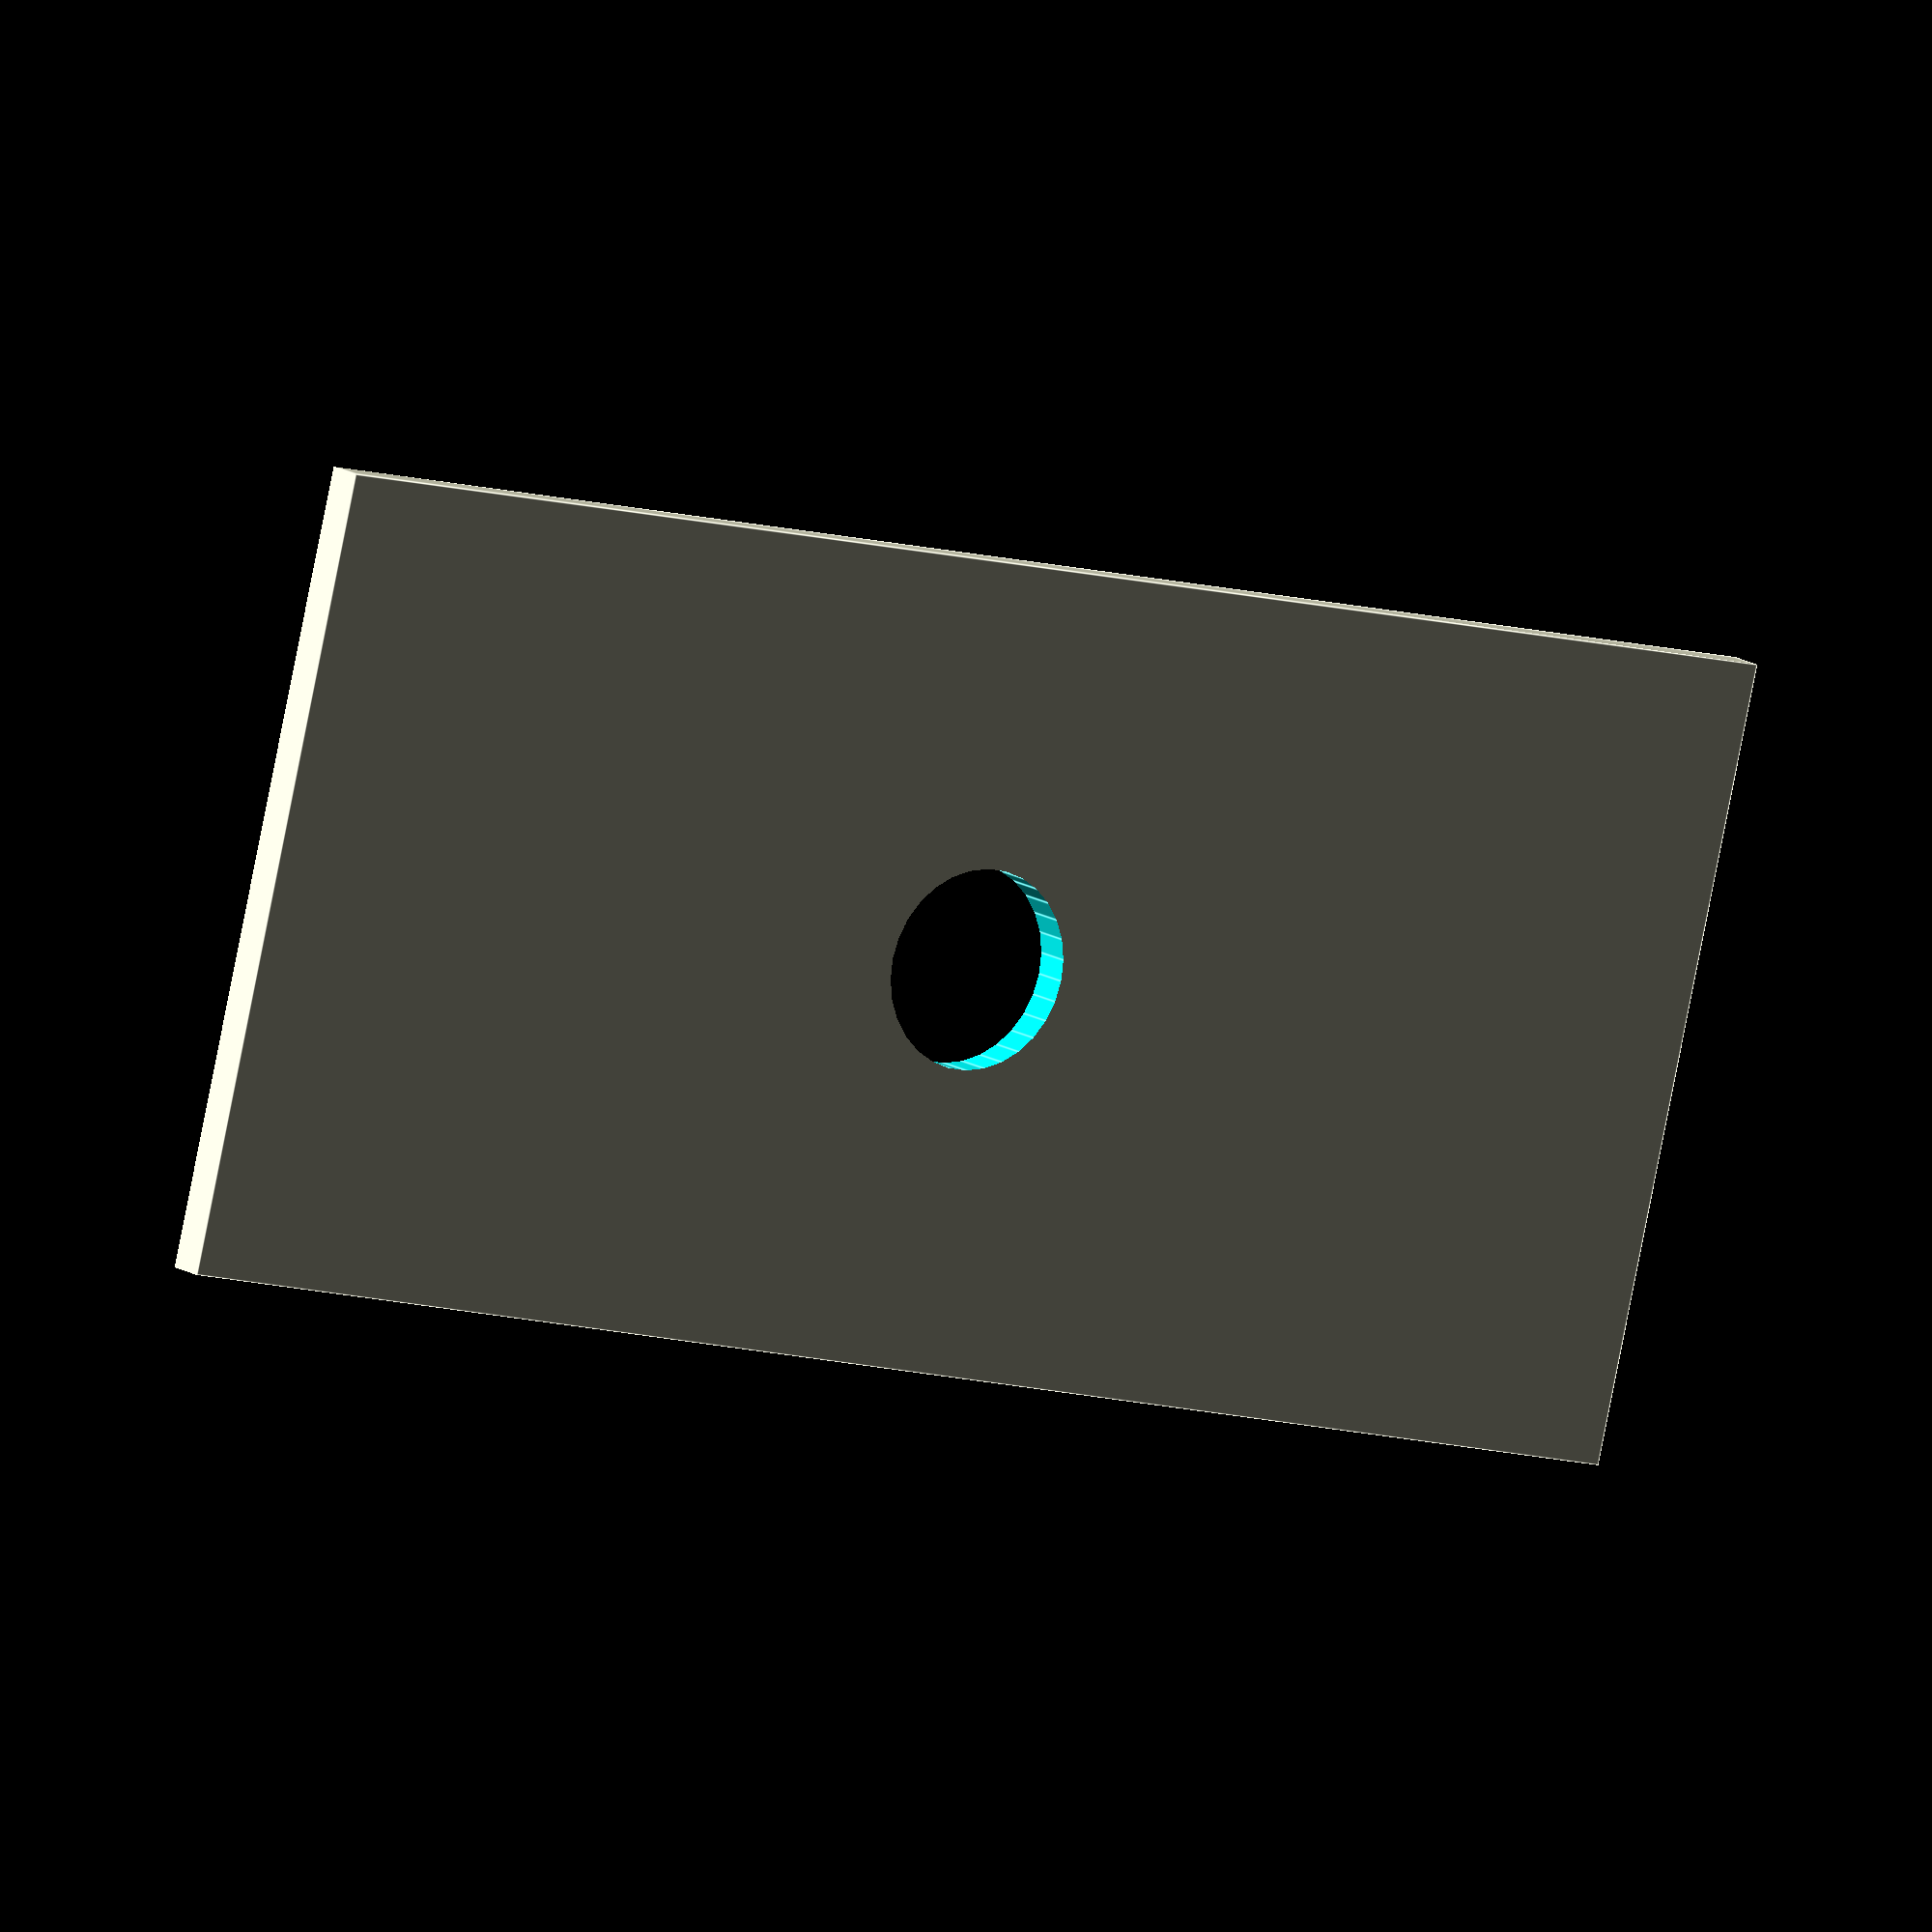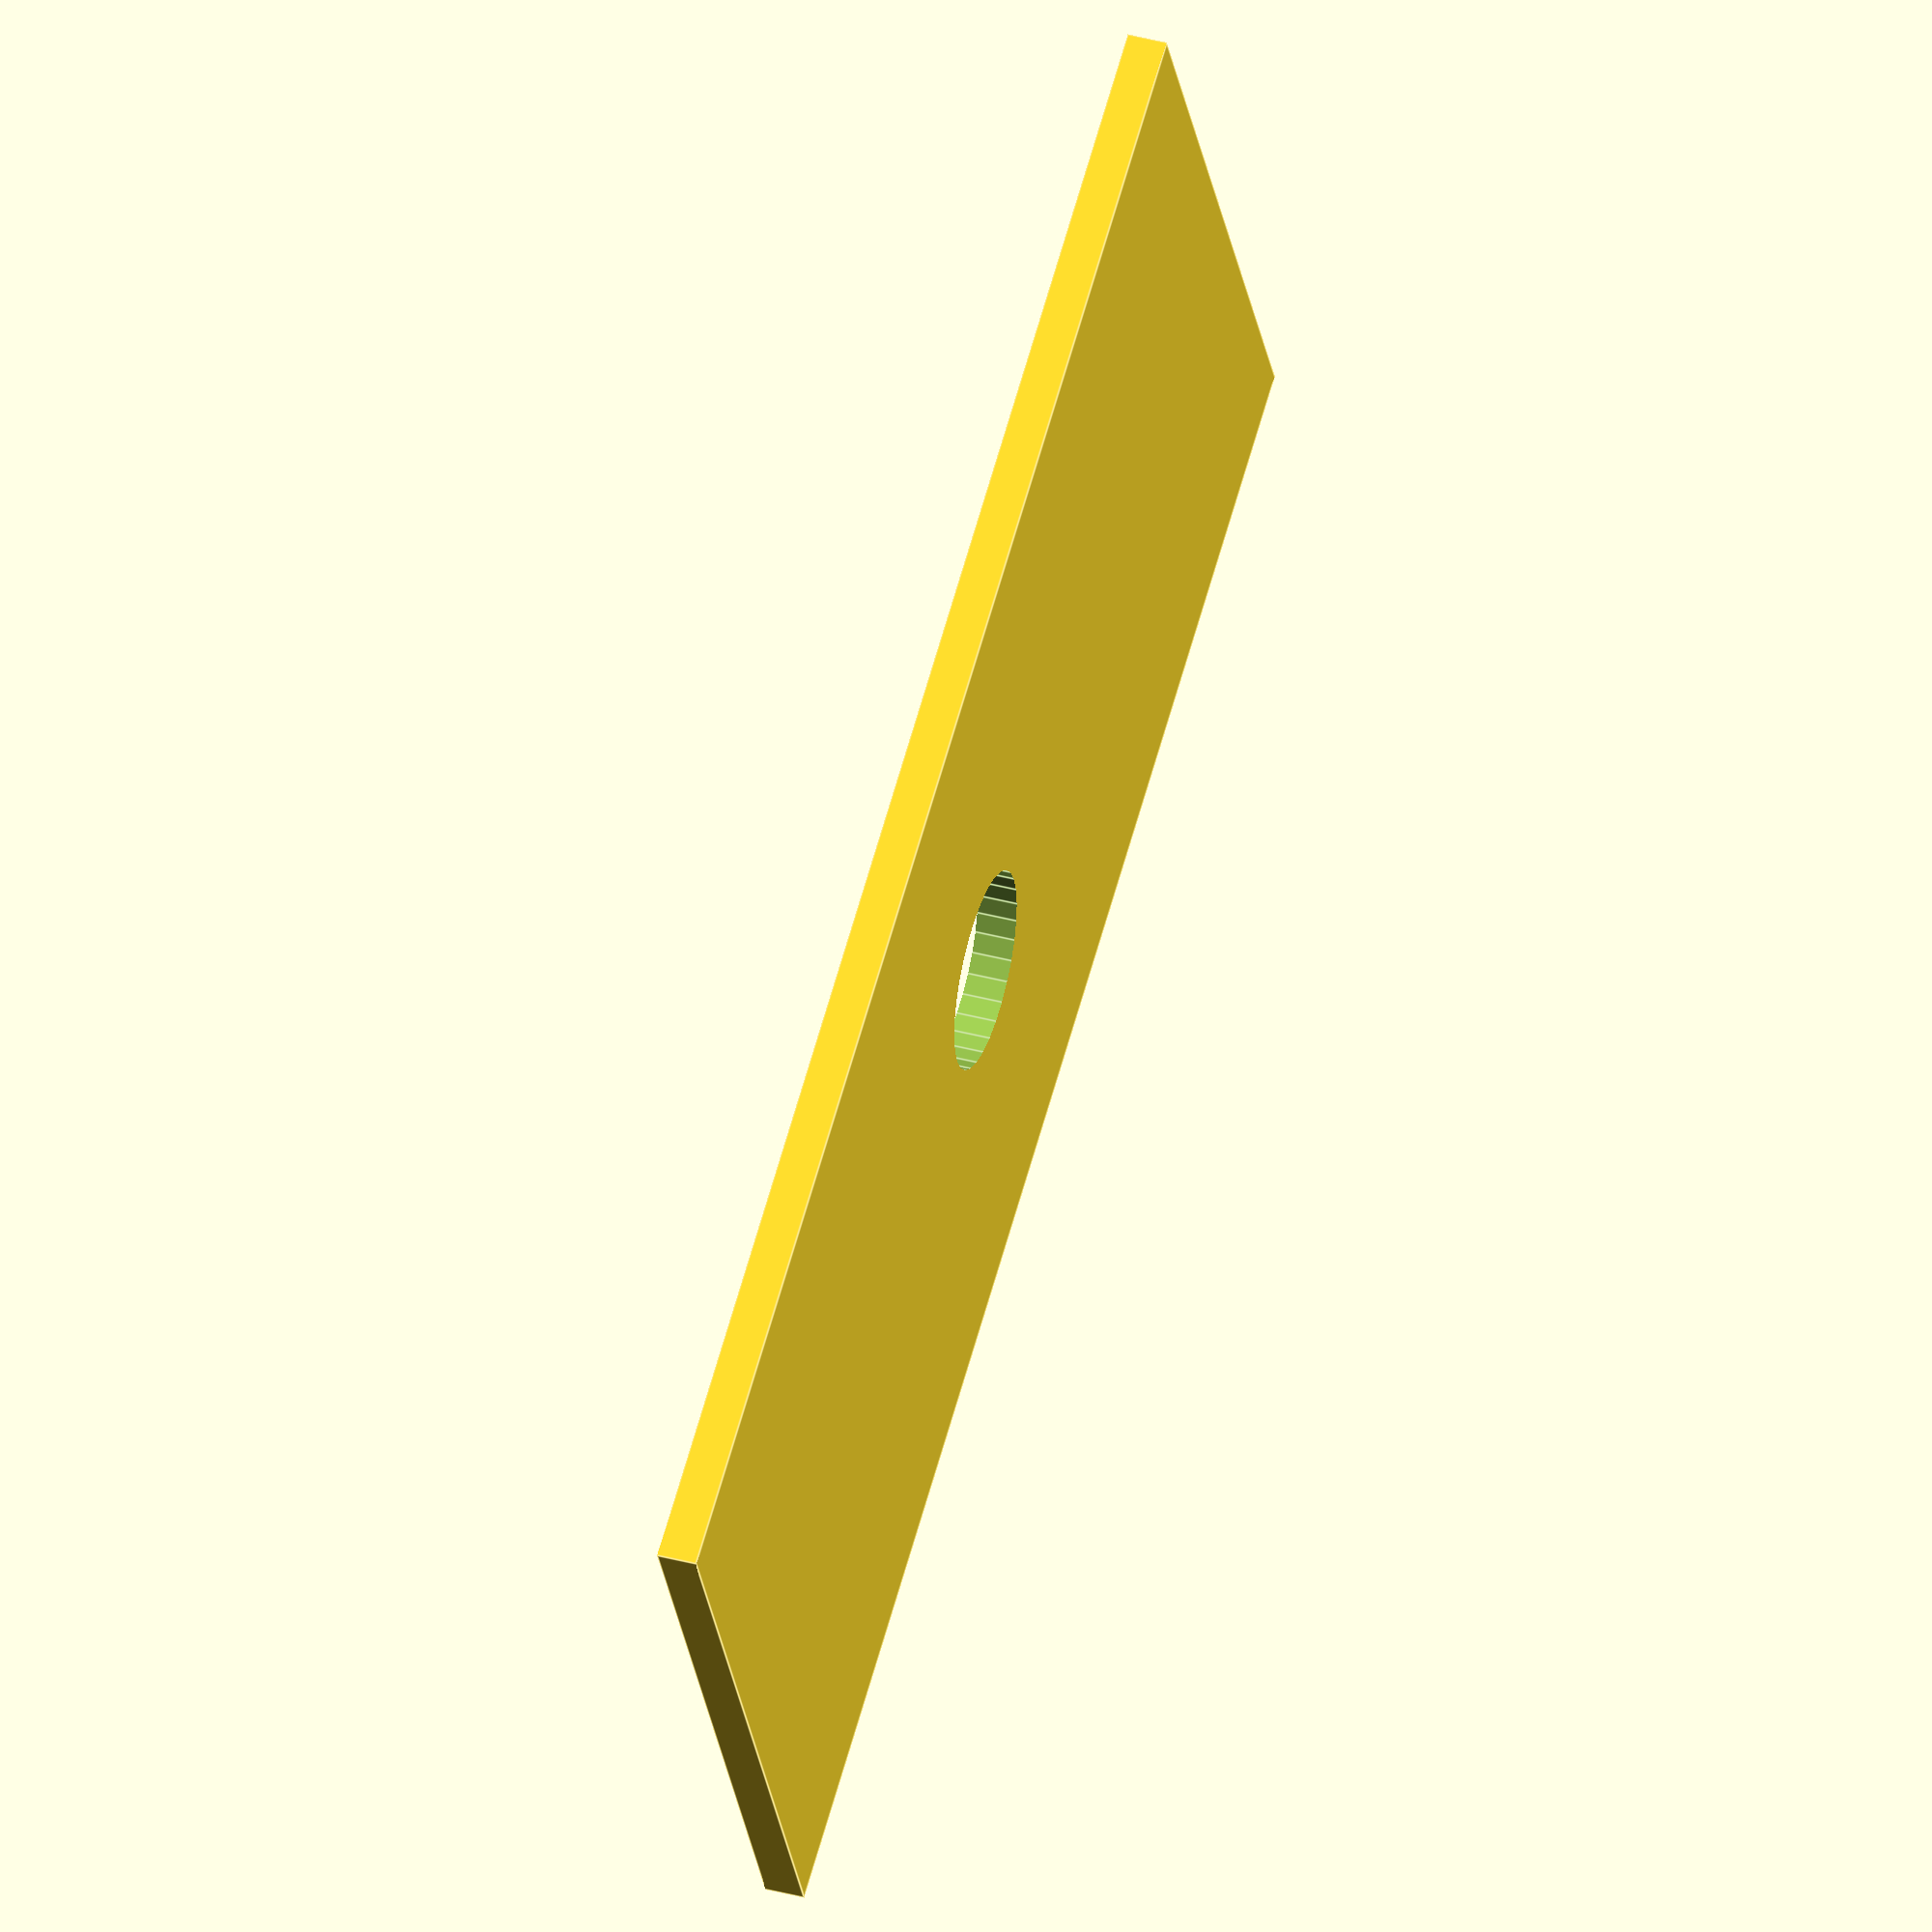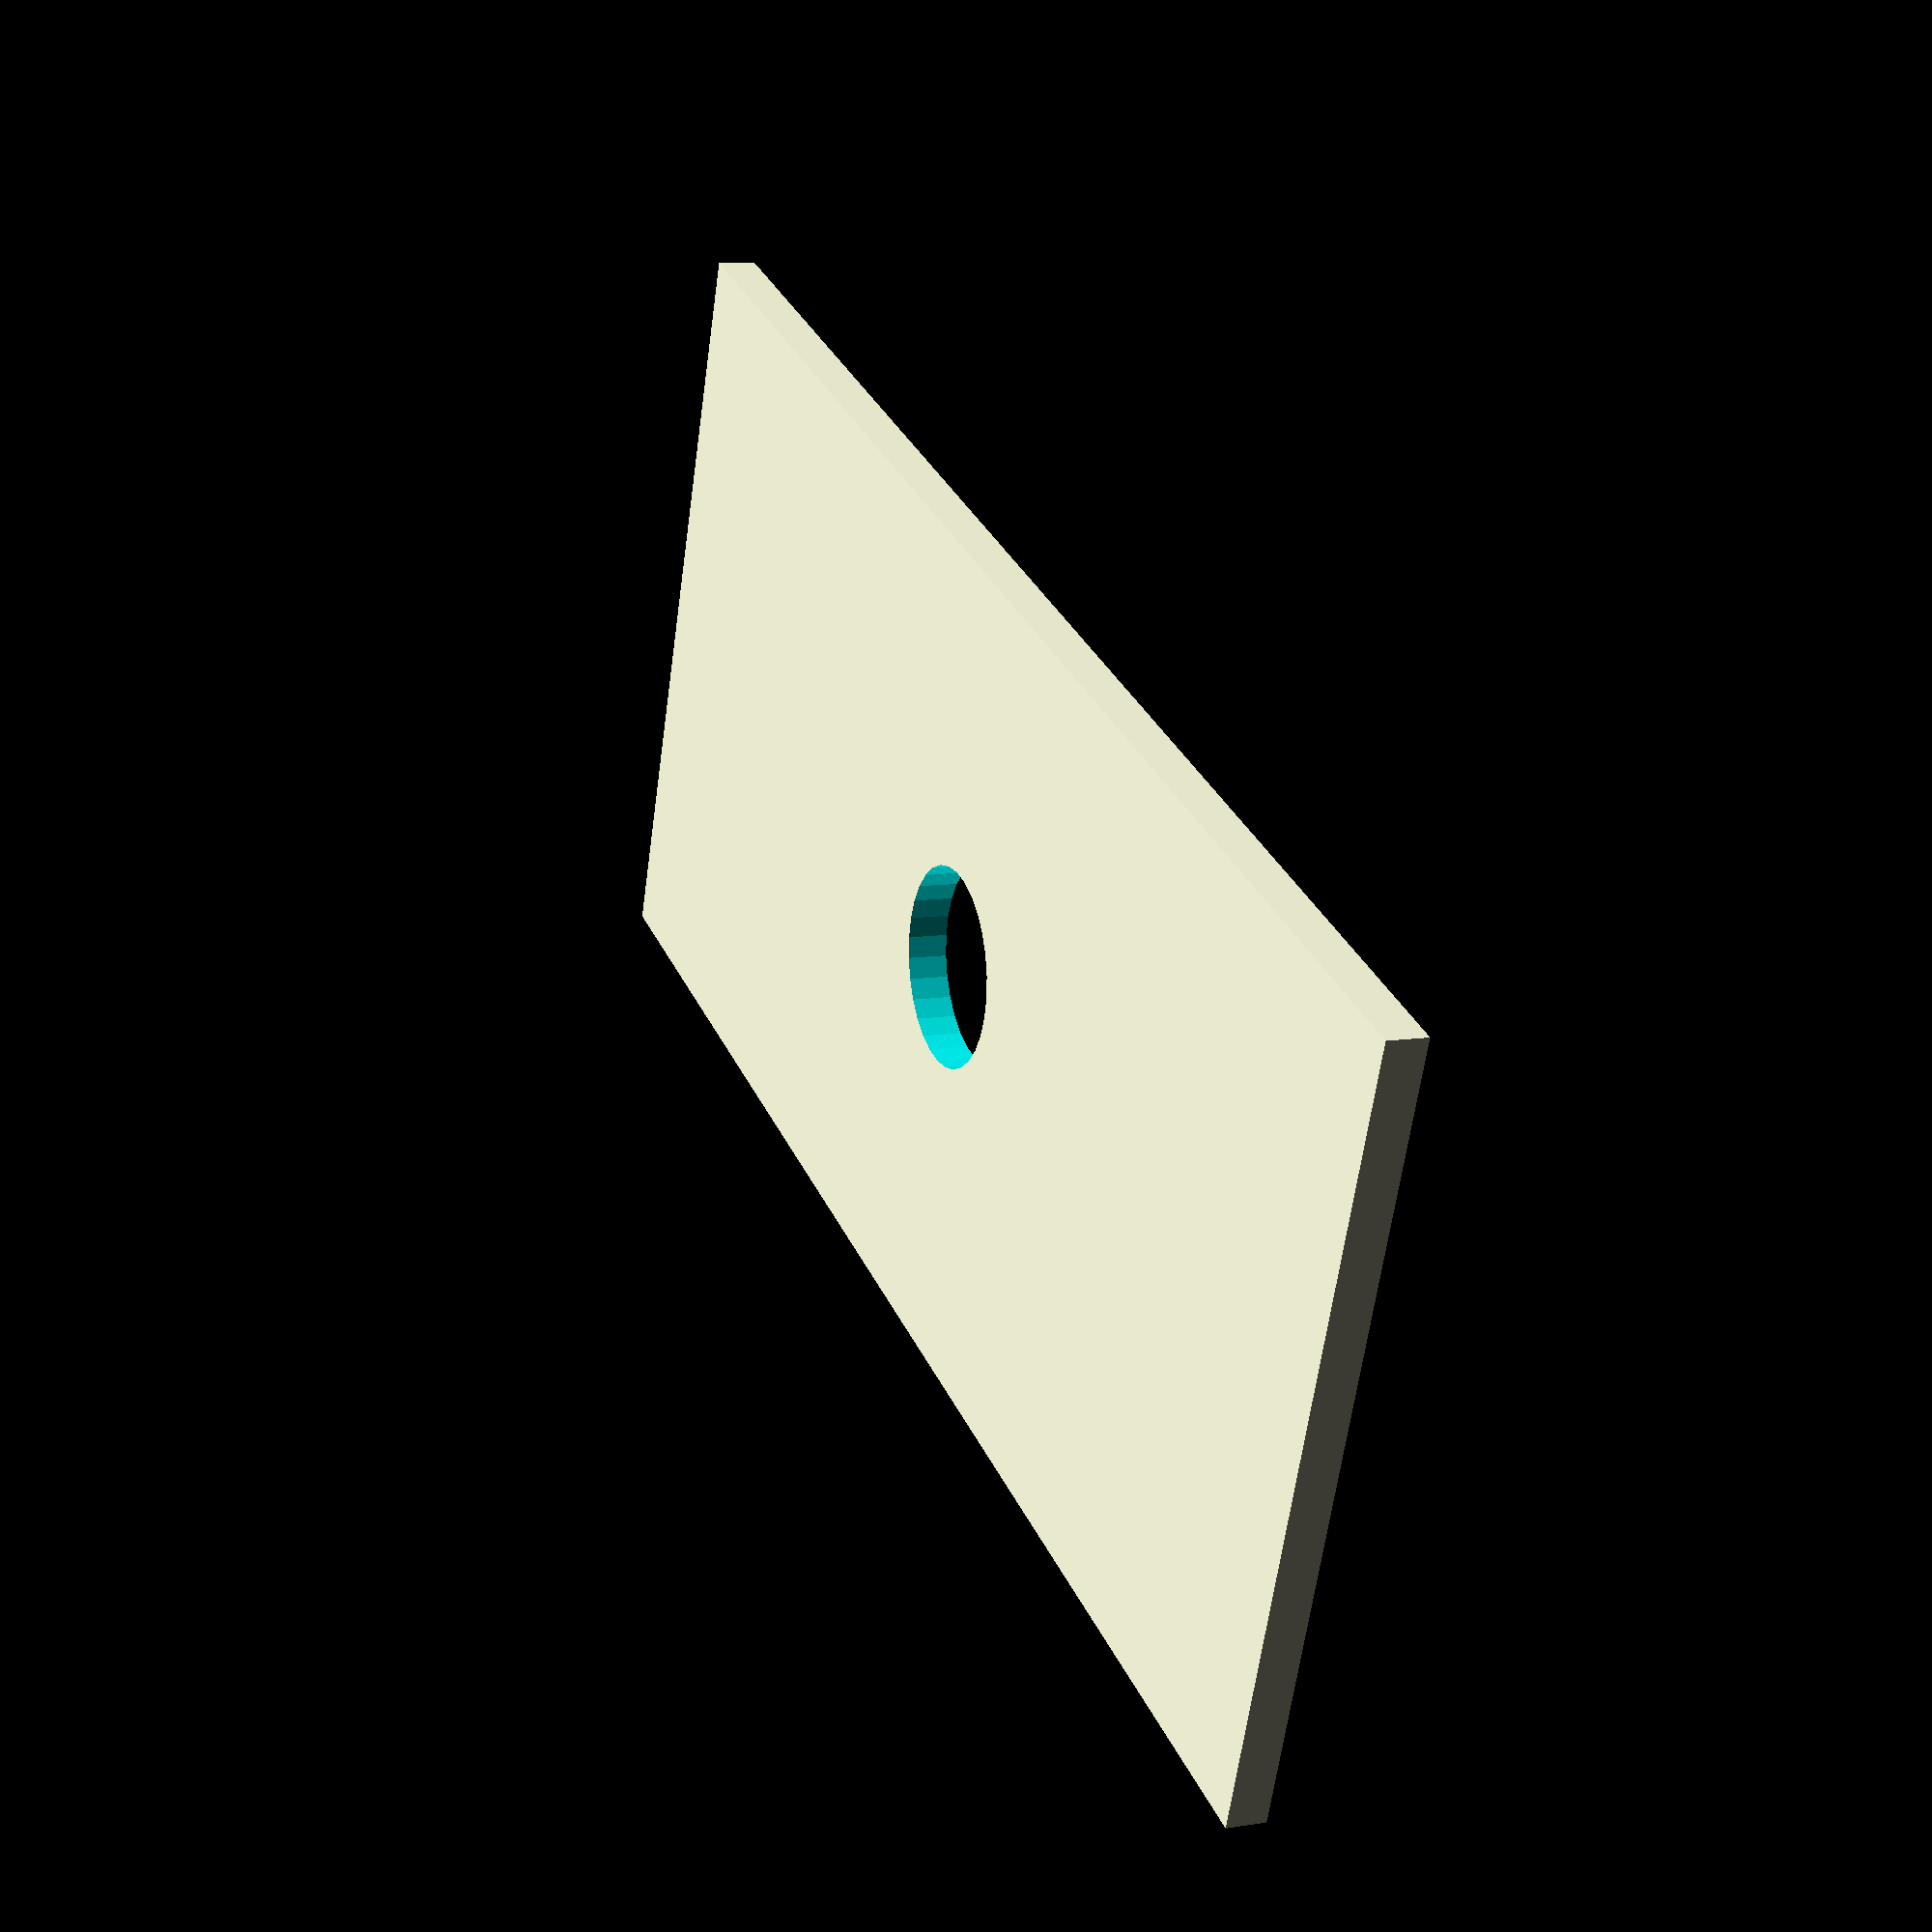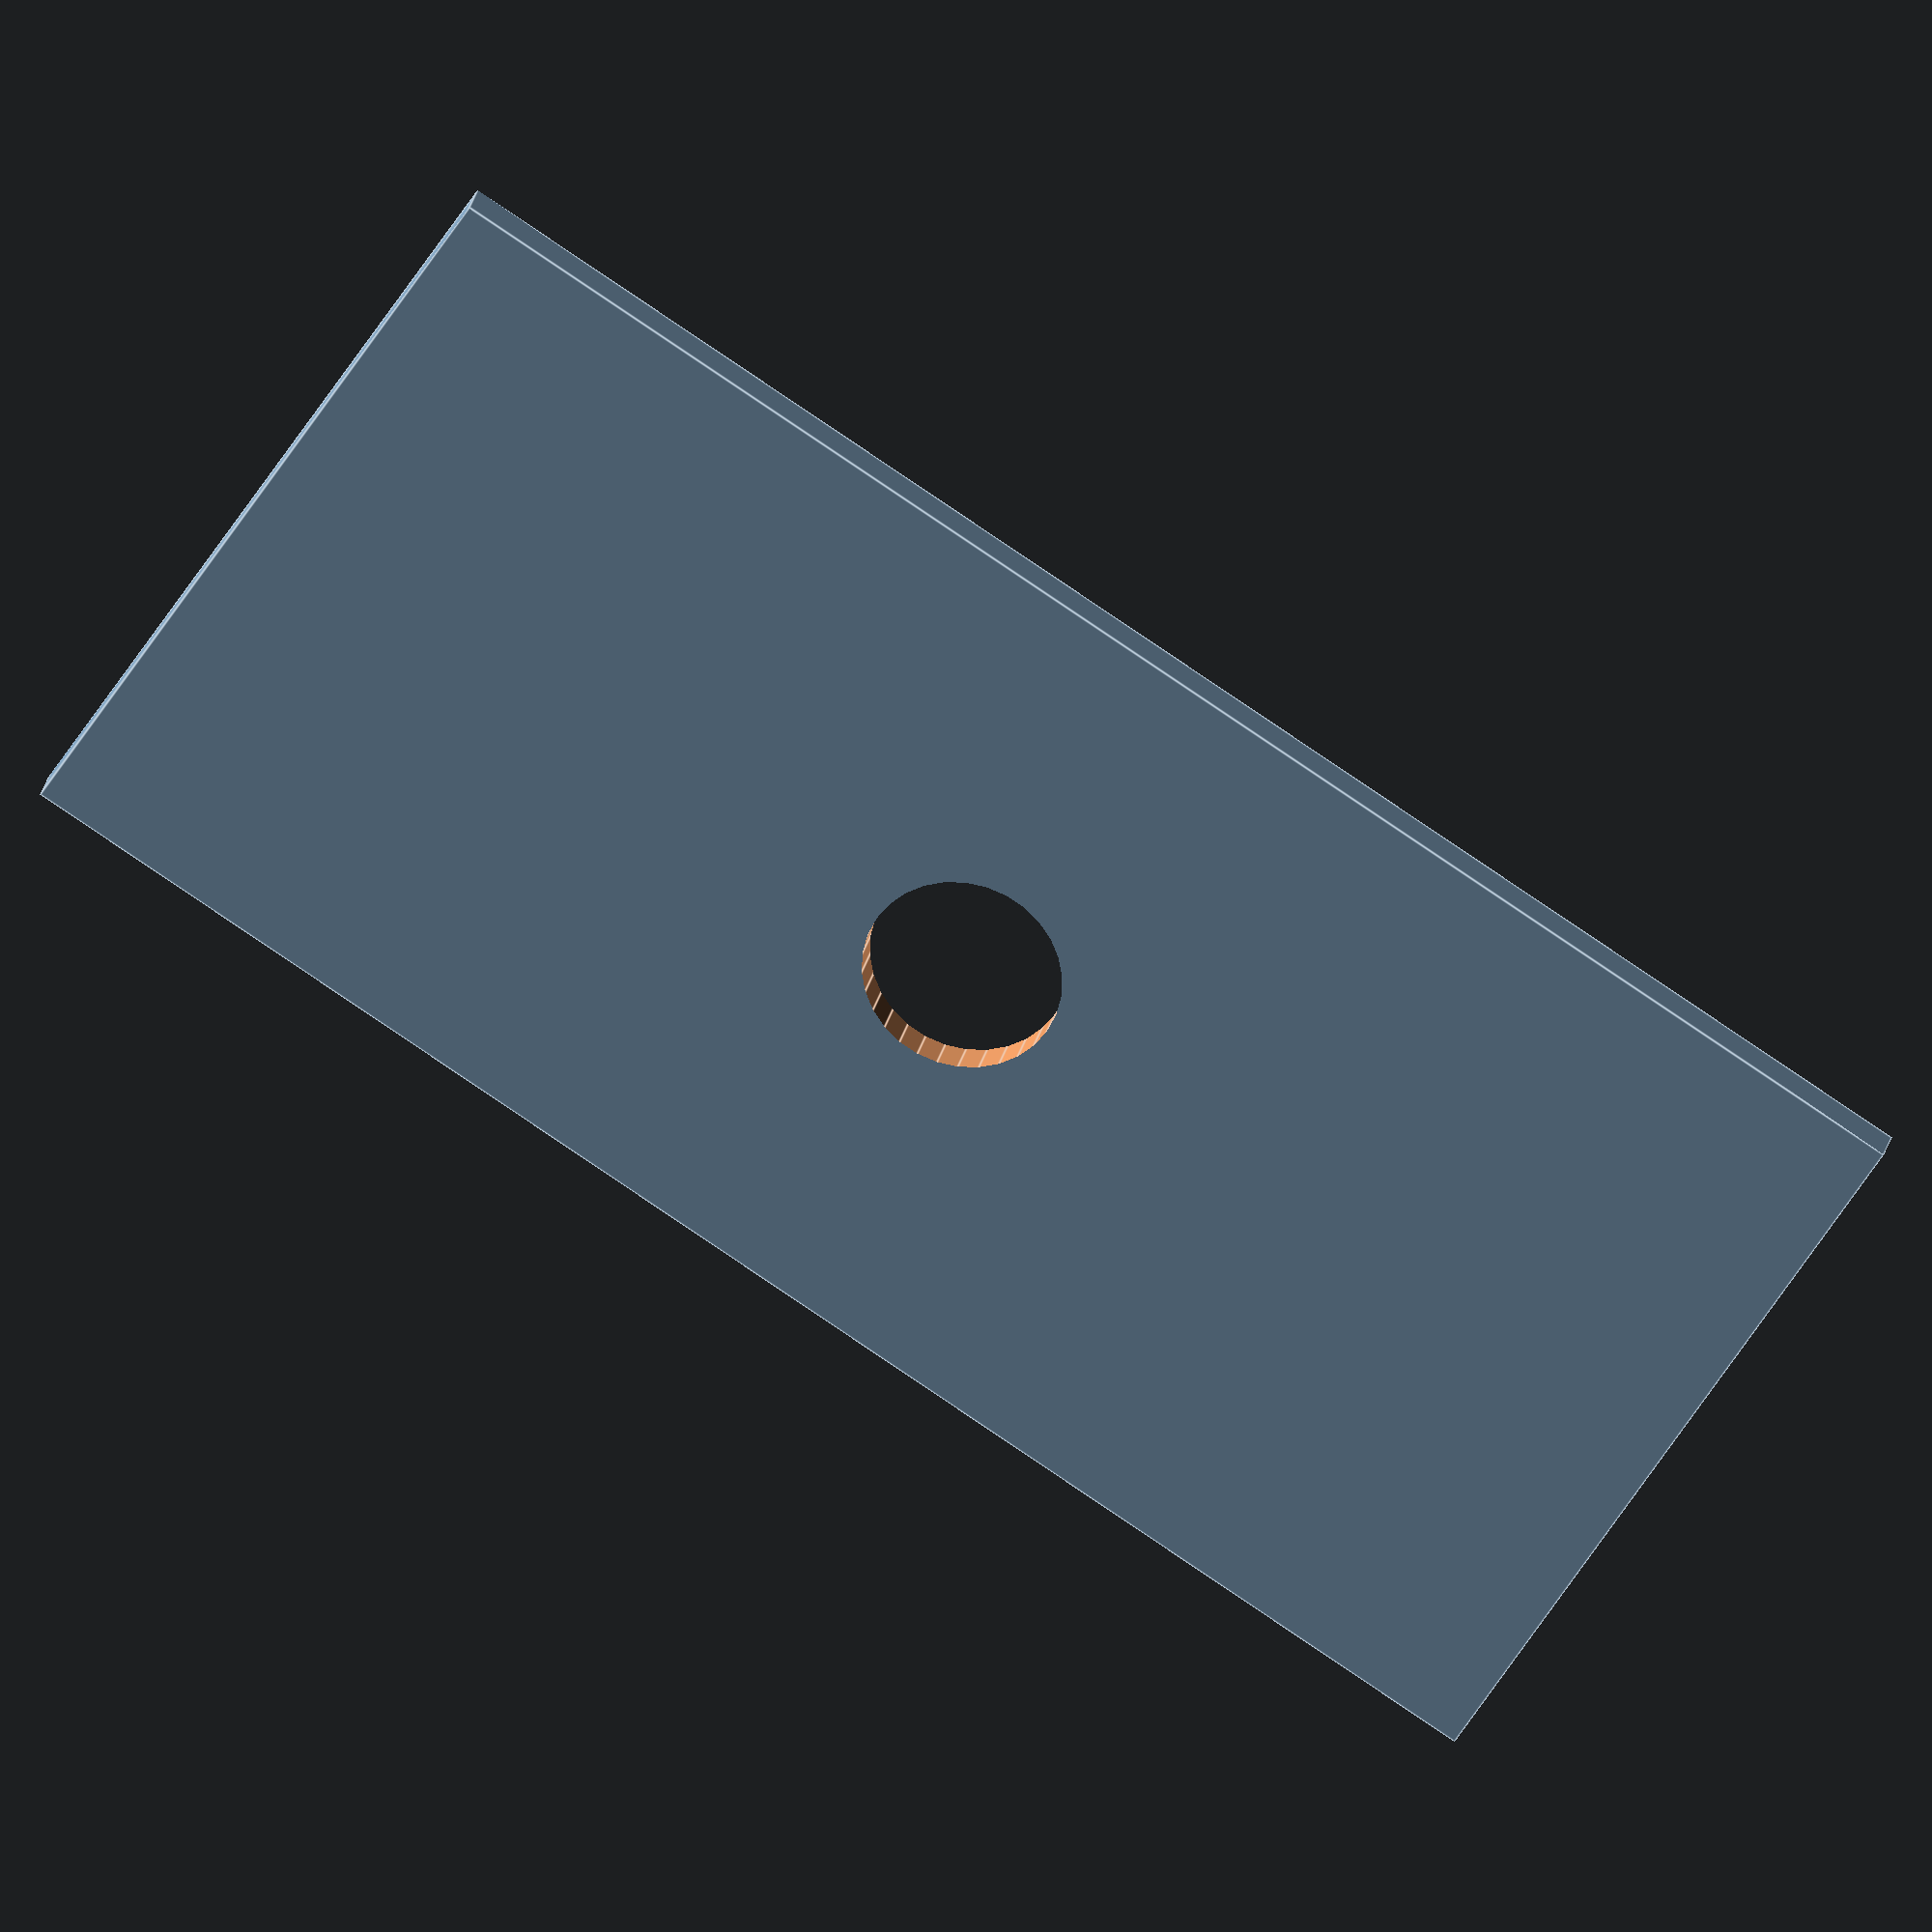
<openscad>
width = 120;
length = 250;
height = 6;
hole = 30;

difference() {
    cube([length, width, height], true);
    cylinder(height*2, hole/2, hole/2, true);
}

</openscad>
<views>
elev=347.5 azim=193.3 roll=327.5 proj=o view=edges
elev=318.8 azim=154.4 roll=287.8 proj=o view=edges
elev=170.5 azim=20.5 roll=112.6 proj=p view=solid
elev=154.4 azim=212.3 roll=168.5 proj=o view=edges
</views>
